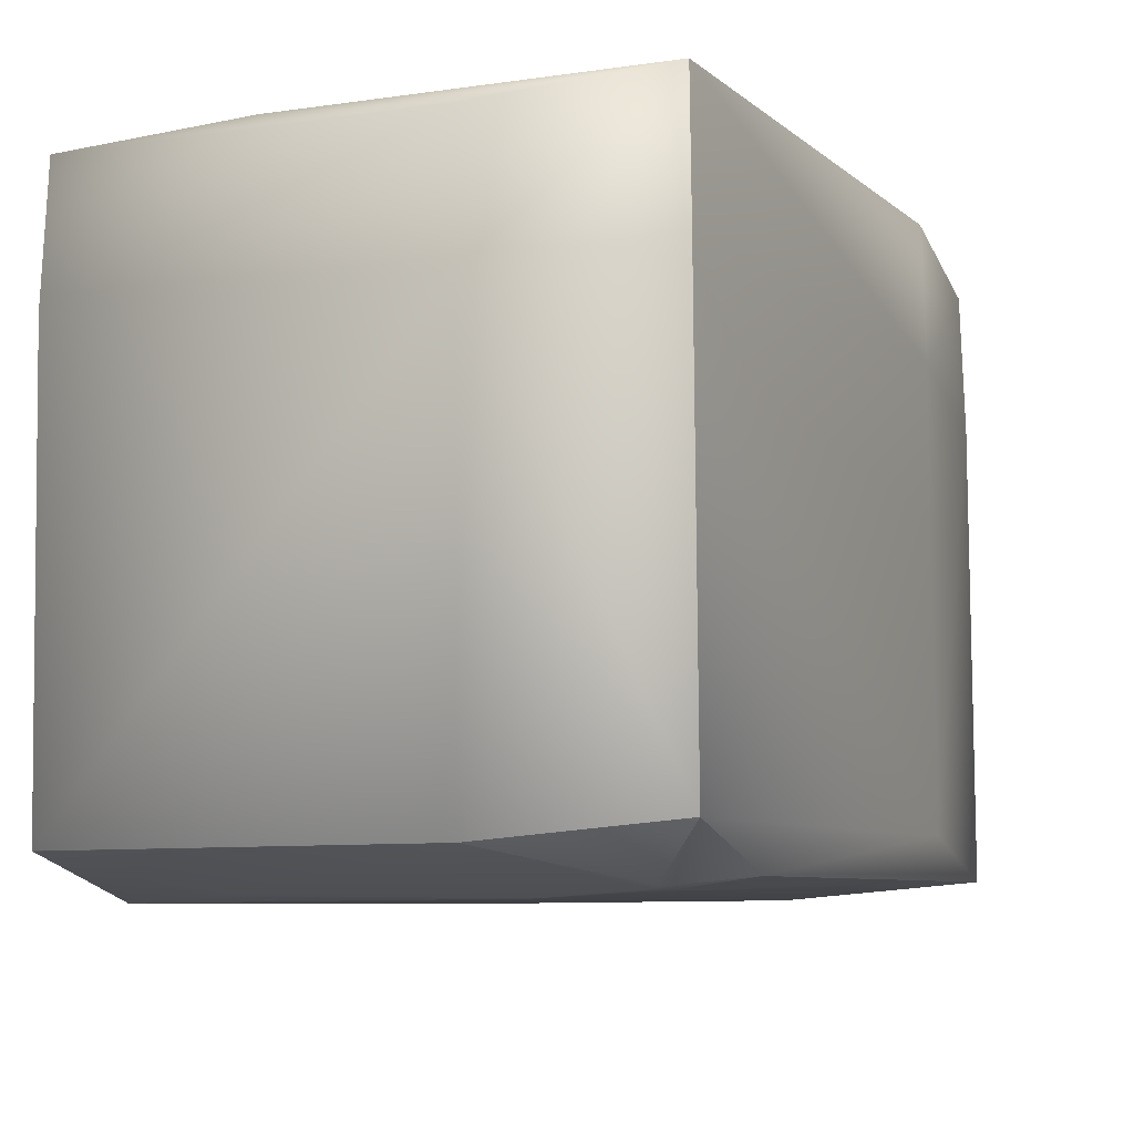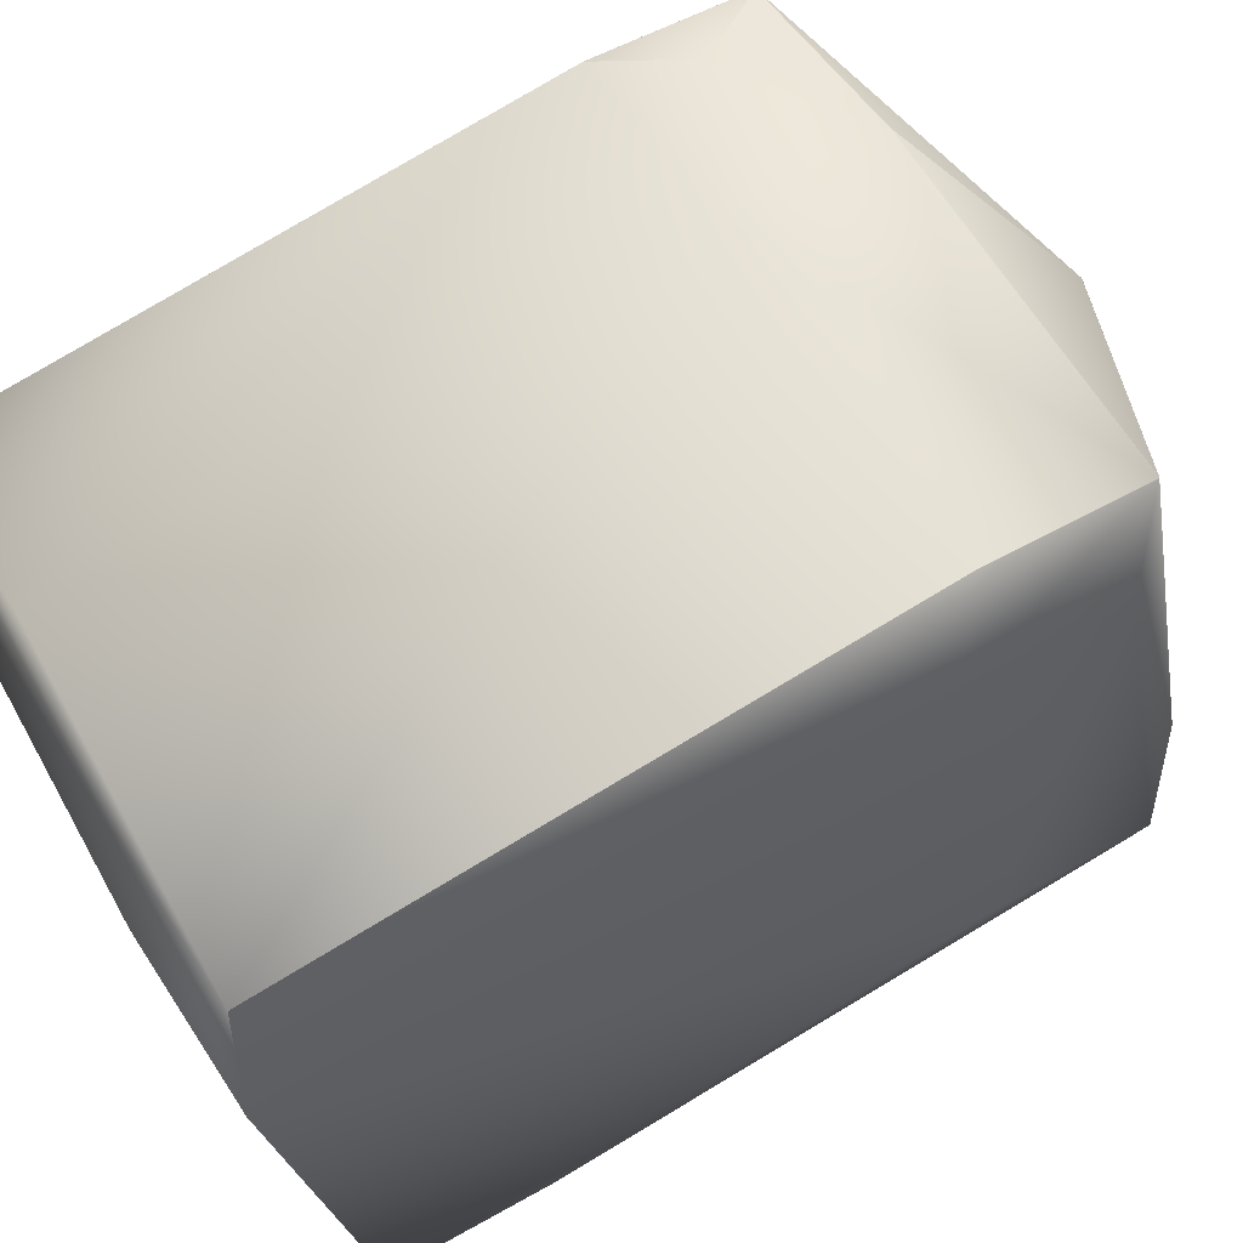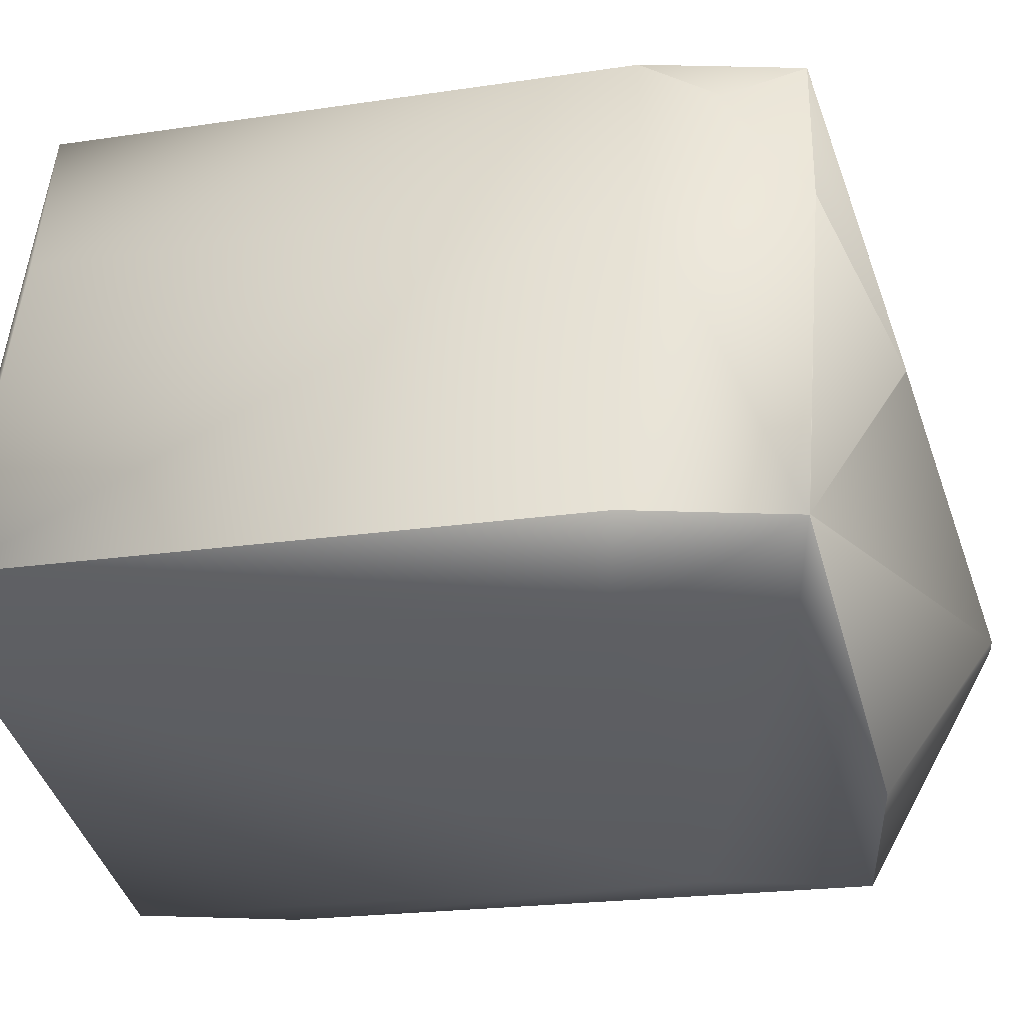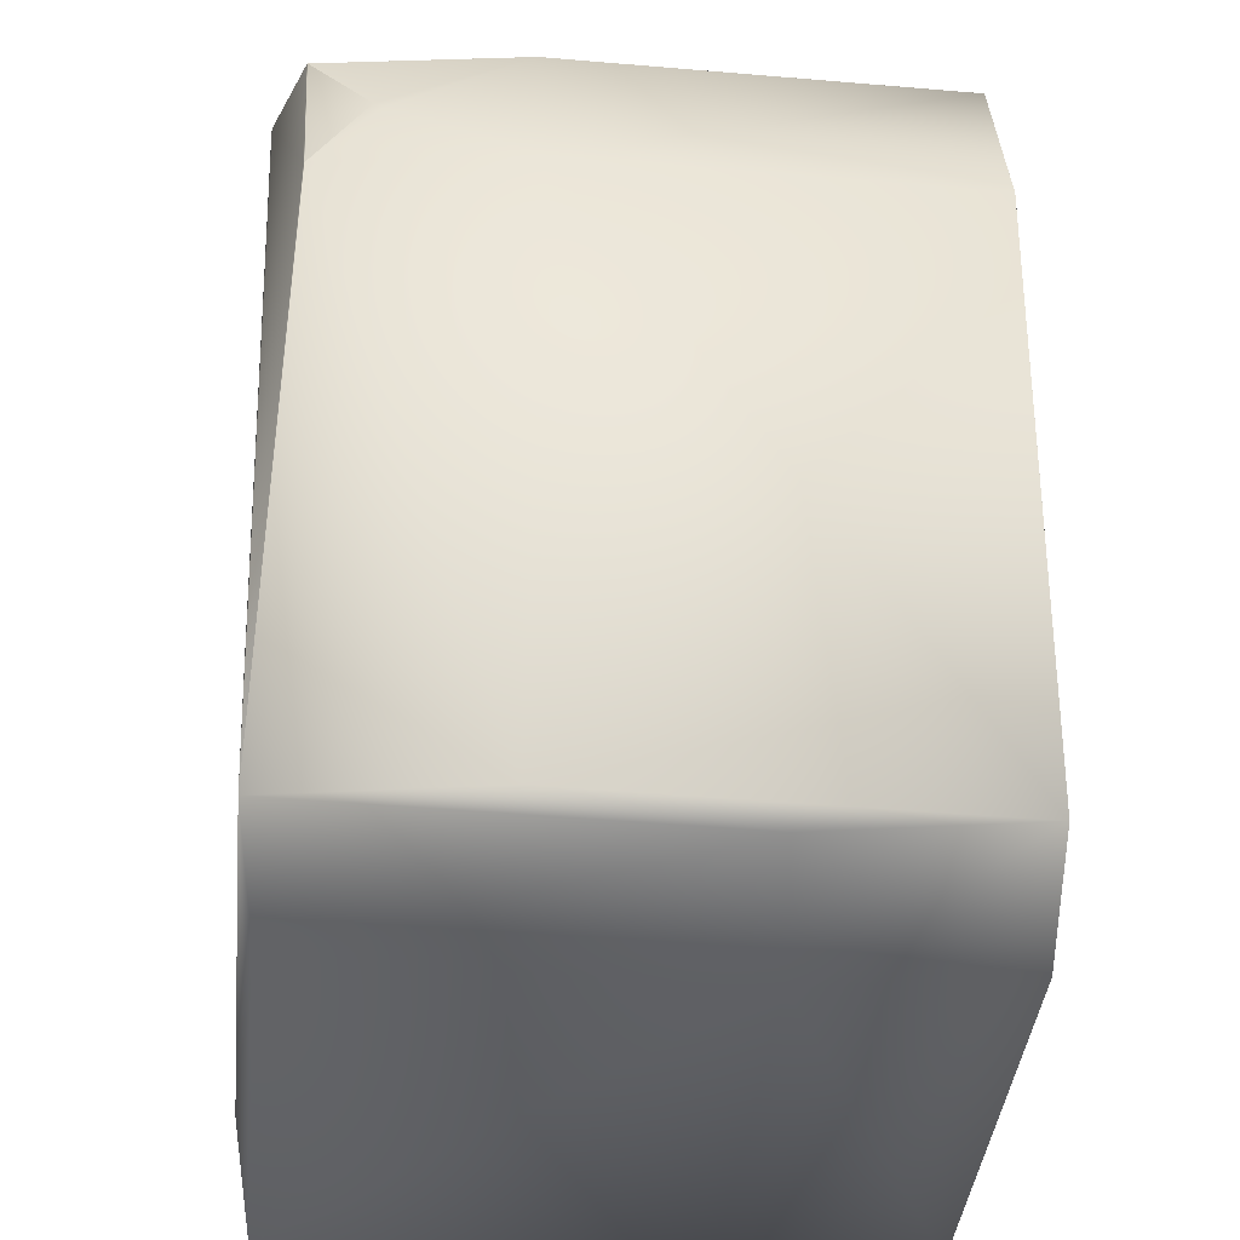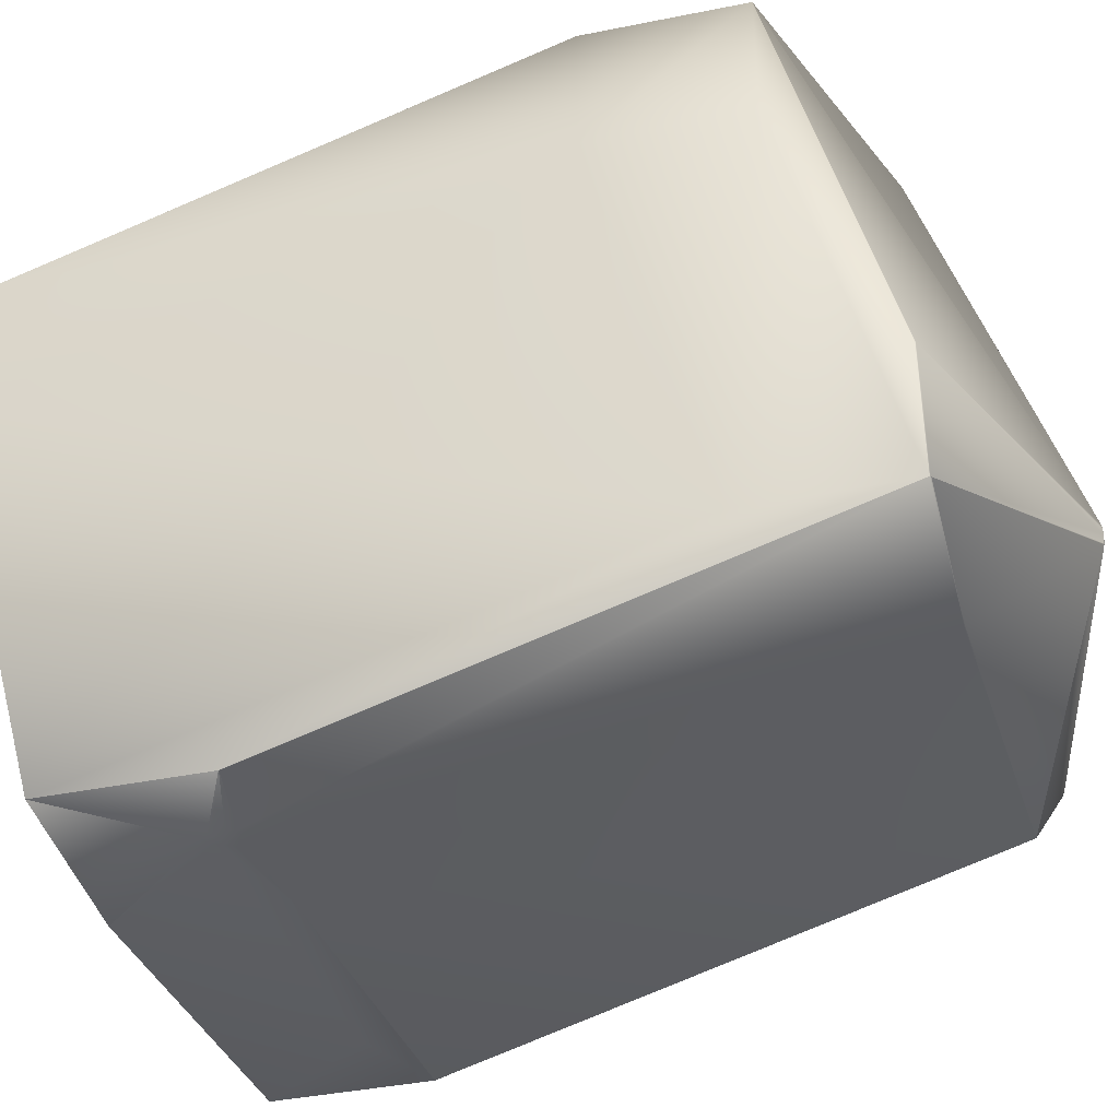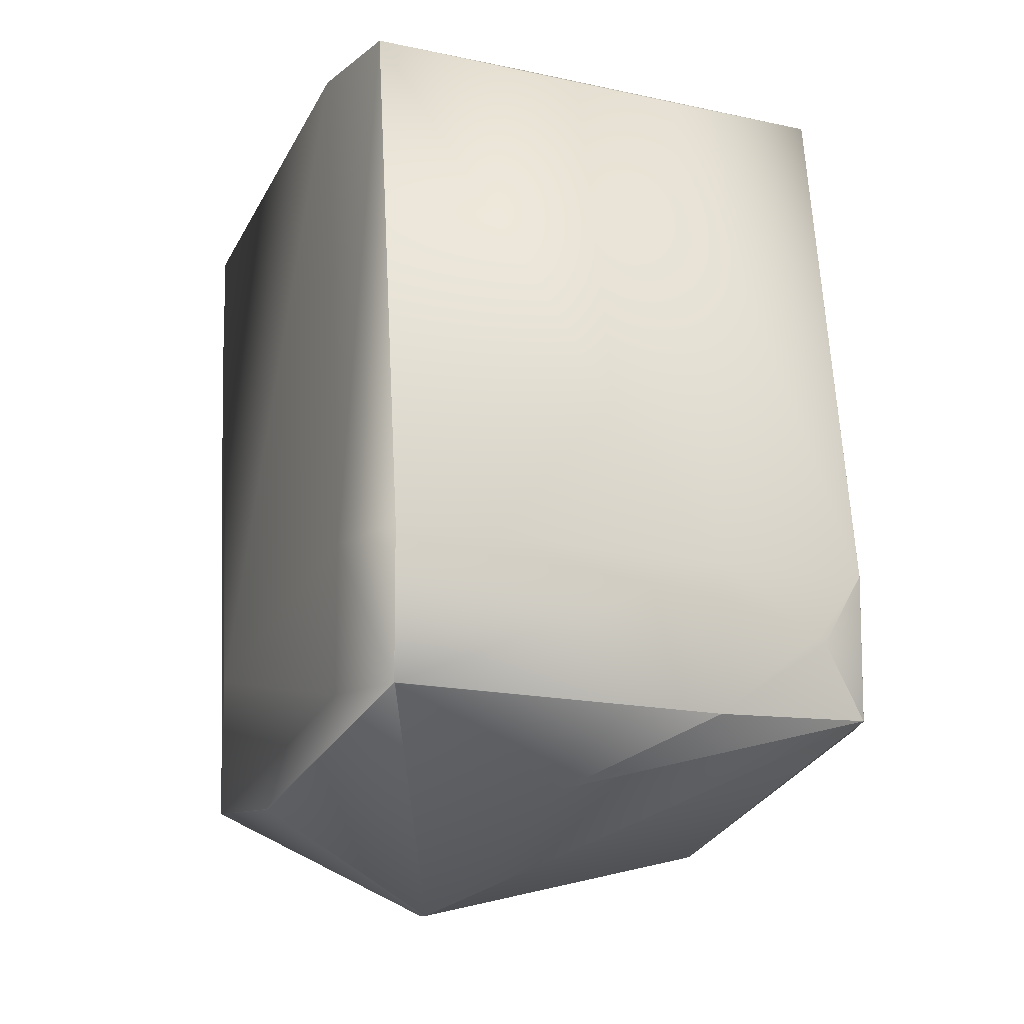
<metadata>
{"format":"obj","ext":"obj","renderer":"f3d","projection":"perspective","resolution":1024,"background":"white","views":[{"elev":-22.0,"azim":-160.1,"up":"+Z"},{"elev":51.8,"azim":-121.8,"up":"+Z"},{"elev":46.3,"azim":-88.1,"up":"+Z"},{"elev":37.7,"azim":176.5,"up":"+Z"},{"elev":-40.4,"azim":-76.1,"up":"+Z"},{"elev":-10.4,"azim":-28.5,"up":"+Y"}]}
</metadata>
<code>
v 0.4979 0.3866 0.8667
v 0.4983 0.3865 0.868
v 0.4359 0.4206 0.877
v 0.4979 0.3864 0.8648
v 0.4984 0.3864 0.8661
v 0.4865 0.4235 0.9826
v 0.426 0.4509 0.9936
v 0.4985 0.3865 0.8677
v 0.5818 0.4458 1.004
v 0.4259 0.4509 0.9936
v 0.4258 0.451 0.9936
v 0.4866 0.4236 0.9828
v 0.5818 0.4458 1.004
v 0.5818 0.4458 1.004
v 0.5291 0.4458 1.004
v 0.529 0.4458 1.004
v 0.6004 0.407 0.8716
v 0.4986 0.3863 0.8658
v 0.6005 0.4068 0.8697
v 0.6005 0.4071 0.8718
v 0.5818 0.4458 1.004
v 0.6026 0.4075 0.8717
v 0.6027 0.4074 0.8698
v 0.6028 0.4076 0.8719
v 0.6031 0.4078 0.8695
v 0.5913 0.4448 0.9841
v 0.6028 0.4074 0.8699
v 0.6032 0.4077 0.8675
v 0.6038 0.6235 0.8459
v 0.594 0.6538 0.9625
v 0.594 0.6086 0.9625
v 0.591 0.4445 0.9865
v 0.5819 0.4458 1.004
v 0.5819 0.4906 1.004
v 0.5819 0.4458 1.004
v 0.594 0.6538 0.9625
v 0.4983 0.3867 0.8624
v 0.4985 0.3866 0.8622
v 0.4981 0.3864 0.8646
v 0.4359 0.4206 0.8364
v 0.6004 0.4071 0.8661
v 0.4989 0.3866 0.8634
v 0.4885 0.4204 0.8365
v 0.5916 0.4155 0.8464
v 0.5917 0.4154 0.8465
v 0.4362 0.4204 0.8365
v 0.5917 0.4154 0.8465
v 0.436 0.4205 0.8364
v 0.5917 0.4155 0.8465
v 0.5917 0.4155 0.8464
v 0.6008 0.4071 0.8673
v 0.6026 0.4076 0.8662
v 0.603 0.4076 0.8674
v 0.6028 0.4077 0.8663
v 0.5918 0.4154 0.8466
v 0.6038 0.5783 0.8052
v 0.6038 0.5783 0.8052
v 0.6038 0.5783 0.8459
v 0.4693 0.5846 0.7934
v 0.4711 0.5864 0.7931
v 0.5005 0.5833 0.7951
v 0.4682 0.5856 0.7932
v 0.4883 0.4207 0.8363
v 0.4357 0.4207 0.8363
v 0.4731 0.5881 0.7928
v 0.47 0.5875 0.7929
v 0.4721 0.5893 0.7926
v 0.5005 0.5834 0.7951
v 0.4661 0.5879 0.7929
v 0.4479 0.5833 0.7951
v 0.4479 0.5834 0.7951
v 0.4681 0.59 0.7925
v 0.4704 0.5919 0.7922
v 0.5005 0.5834 0.7951
v 0.5757 0.5888 0.8016
v 0.5006 0.6287 0.7951
v 0.6038 0.6234 0.8052
v 0.6038 0.5782 0.8052
v 0.5006 0.5835 0.7951
v 0.5645 0.471 1.006
v 0.5665 0.4689 1.006
v 0.5817 0.4911 1.004
v 0.529 0.4911 1.004
v 0.529 0.4458 1.004
v 0.5817 0.491 1.004
v 0.5817 0.4458 1.004
v 0.5817 0.4458 1.004
v 0.464 0.59 0.7929
v 0.4661 0.5921 0.7925
v 0.4479 0.5834 0.7951
v 0.4684 0.594 0.7922
v 0.4479 0.5835 0.7951
v 0.4479 0.6287 0.7951
v 0.4478 0.6287 0.7951
v 0.5006 0.6287 0.7951
v 0.5819 0.4907 1.004
v 0.5818 0.4908 1.004
v 0.4884 0.4205 0.8364
v 0.5818 0.4909 1.004
v 0.4884 0.4206 0.8364
v 0.5818 0.4909 1.004
v 0.4358 0.4206 0.877
v 0.6038 0.5782 0.8052
v 0.5916 0.4155 0.8464
v 0.4884 0.4206 0.8363
v 0.4356 0.4208 0.8363
v 0.4358 0.4206 0.8363
v 0.5818 0.491 1.004
v 0.4357 0.4207 0.877
v 0.4884 0.4207 0.8363
v 0.4357 0.4207 0.8363
v 0.4258 0.451 0.9936
v 0.4357 0.4207 0.877
v 0.6038 0.6235 0.8052
v 0.4356 0.4208 0.8363
v 0.4257 0.451 0.9936
v 0.4356 0.4208 0.877
v 0.6038 0.6235 0.8052
v 0.4478 0.5835 0.7951
v 0.6038 0.6235 0.8052
v 0.6038 0.6235 0.8459
v 0.5412 0.6538 0.9625
v 0.438 0.659 0.9524
v 0.438 0.659 0.9117
v 0.4257 0.4963 0.9529
v 0.438 0.659 0.9524
v 0.438 0.659 0.9117
v 0.4257 0.4963 0.9936
v 0.4257 0.4963 0.9936
v 0.4257 0.4511 0.9936
v 0.4356 0.4208 0.877
v 0.4479 0.6288 0.7951
v 0.5006 0.6288 0.7951
v 0.4356 0.466 0.8363
v 0.4907 0.659 0.9524
v 0.594 0.6538 0.9218
v 0.4907 0.659 0.9117
v 0.4257 0.4511 0.9529
f 1 2 3
f 1 4 5
f 1 5 2
f 1 3 4
f 2 6 7
f 2 8 9
f 2 5 8
f 2 9 6
f 2 7 10
f 2 10 11
f 2 11 3
f 6 12 7
f 6 9 12
f 12 9 13
f 12 13 14
f 12 14 15
f 12 15 16
f 12 16 7
f 8 17 9
f 8 5 18
f 8 18 19
f 8 19 17
f 17 20 21
f 17 22 20
f 17 19 23
f 17 23 22
f 17 21 9
f 20 22 24
f 20 24 21
f 25 26 24
f 25 24 27
f 25 28 29
f 25 27 28
f 25 29 30
f 25 30 31
f 25 31 26
f 26 32 24
f 26 30 32
f 26 31 30
f 22 23 27
f 22 27 24
f 24 32 33
f 24 33 21
f 32 34 35
f 32 35 33
f 32 30 36
f 32 36 34
f 37 38 39
f 37 4 40
f 37 39 4
f 37 40 38
f 38 41 42
f 38 42 39
f 38 43 44
f 38 45 41
f 38 46 43
f 38 47 45
f 38 48 46
f 38 49 47
f 38 40 48
f 38 50 49
f 38 44 50
f 41 51 42
f 41 52 51
f 41 45 52
f 4 39 18
f 4 18 5
f 4 3 40
f 39 42 18
f 42 51 19
f 42 19 18
f 51 52 53
f 51 53 23
f 51 23 19
f 52 54 53
f 52 45 54
f 54 28 53
f 54 55 56
f 54 45 55
f 54 56 57
f 54 57 28
f 53 28 23
f 28 27 23
f 28 58 29
f 28 57 58
f 59 60 61
f 59 62 60
f 59 61 63
f 59 63 64
f 59 64 62
f 60 65 61
f 60 62 66
f 60 66 65
f 65 66 67
f 65 67 68
f 65 68 61
f 62 69 66
f 62 70 71
f 62 71 69
f 62 64 70
f 66 69 72
f 66 72 67
f 67 72 73
f 67 73 74
f 67 74 68
f 75 73 76
f 75 77 78
f 75 74 79
f 75 78 74
f 75 76 77
f 75 79 73
f 80 81 82
f 80 82 83
f 80 83 84
f 80 84 81
f 81 85 82
f 81 86 85
f 81 87 86
f 81 84 87
f 88 89 72
f 88 69 90
f 88 72 69
f 88 90 89
f 89 91 72
f 89 90 92
f 89 93 91
f 89 92 93
f 91 73 72
f 91 76 73
f 91 93 94
f 91 95 76
f 91 94 95
f 69 71 90
f 73 79 74
f 34 96 33
f 34 33 35
f 34 36 96
f 55 45 56
f 96 97 21
f 96 21 33
f 96 36 97
f 43 46 98
f 43 98 44
f 45 47 56
f 46 48 98
f 97 99 9
f 97 9 21
f 97 36 99
f 98 48 100
f 98 100 44
f 47 49 56
f 48 40 100
f 99 101 13
f 99 13 9
f 99 36 101
f 3 102 40
f 3 11 102
f 7 16 10
f 61 68 103
f 61 103 104
f 61 104 63
f 100 40 105
f 100 105 44
f 49 50 56
f 70 64 106
f 70 106 71
f 40 102 107
f 40 107 105
f 101 108 14
f 101 14 13
f 101 36 108
f 102 109 107
f 102 11 109
f 10 16 84
f 10 84 11
f 68 74 103
f 105 107 110
f 105 110 44
f 103 74 78
f 103 78 104
f 50 78 56
f 50 44 78
f 71 106 90
f 107 109 111
f 107 111 110
f 108 85 86
f 108 86 14
f 108 36 85
f 14 86 15
f 109 11 112
f 109 113 111
f 109 112 113
f 11 84 112
f 15 86 16
f 77 76 114
f 77 114 56
f 77 56 78
f 110 111 63
f 110 63 104
f 110 104 44
f 78 44 104
f 90 106 115
f 90 115 92
f 111 113 64
f 111 64 63
f 85 36 82
f 86 87 16
f 113 112 116
f 113 117 64
f 113 116 117
f 112 84 116
f 16 87 84
f 76 95 114
f 114 95 118
f 114 118 57
f 114 57 56
f 93 92 119
f 93 119 94
f 92 115 119
f 64 117 106
f 29 58 118
f 29 118 120
f 29 121 30
f 29 120 121
f 30 121 36
f 82 36 122
f 82 122 83
f 123 124 125
f 123 126 127
f 123 128 126
f 123 127 124
f 123 125 128
f 129 83 126
f 129 116 83
f 129 126 128
f 129 128 130
f 129 130 116
f 83 116 84
f 83 122 126
f 58 57 118
f 117 116 130
f 117 131 106
f 117 130 131
f 95 94 132
f 95 133 118
f 95 132 133
f 118 133 120
f 94 124 132
f 94 119 134
f 94 134 124
f 124 134 125
f 124 127 132
f 119 115 134
f 106 131 115
f 135 36 136
f 135 126 122
f 135 122 36
f 135 137 126
f 135 136 137
f 121 120 136
f 121 136 36
f 126 137 127
f 128 125 130
f 131 130 138
f 131 138 115
f 130 125 138
f 133 137 120
f 133 132 137
f 137 136 120
f 137 132 127
f 134 115 138
f 134 138 125

</code>
